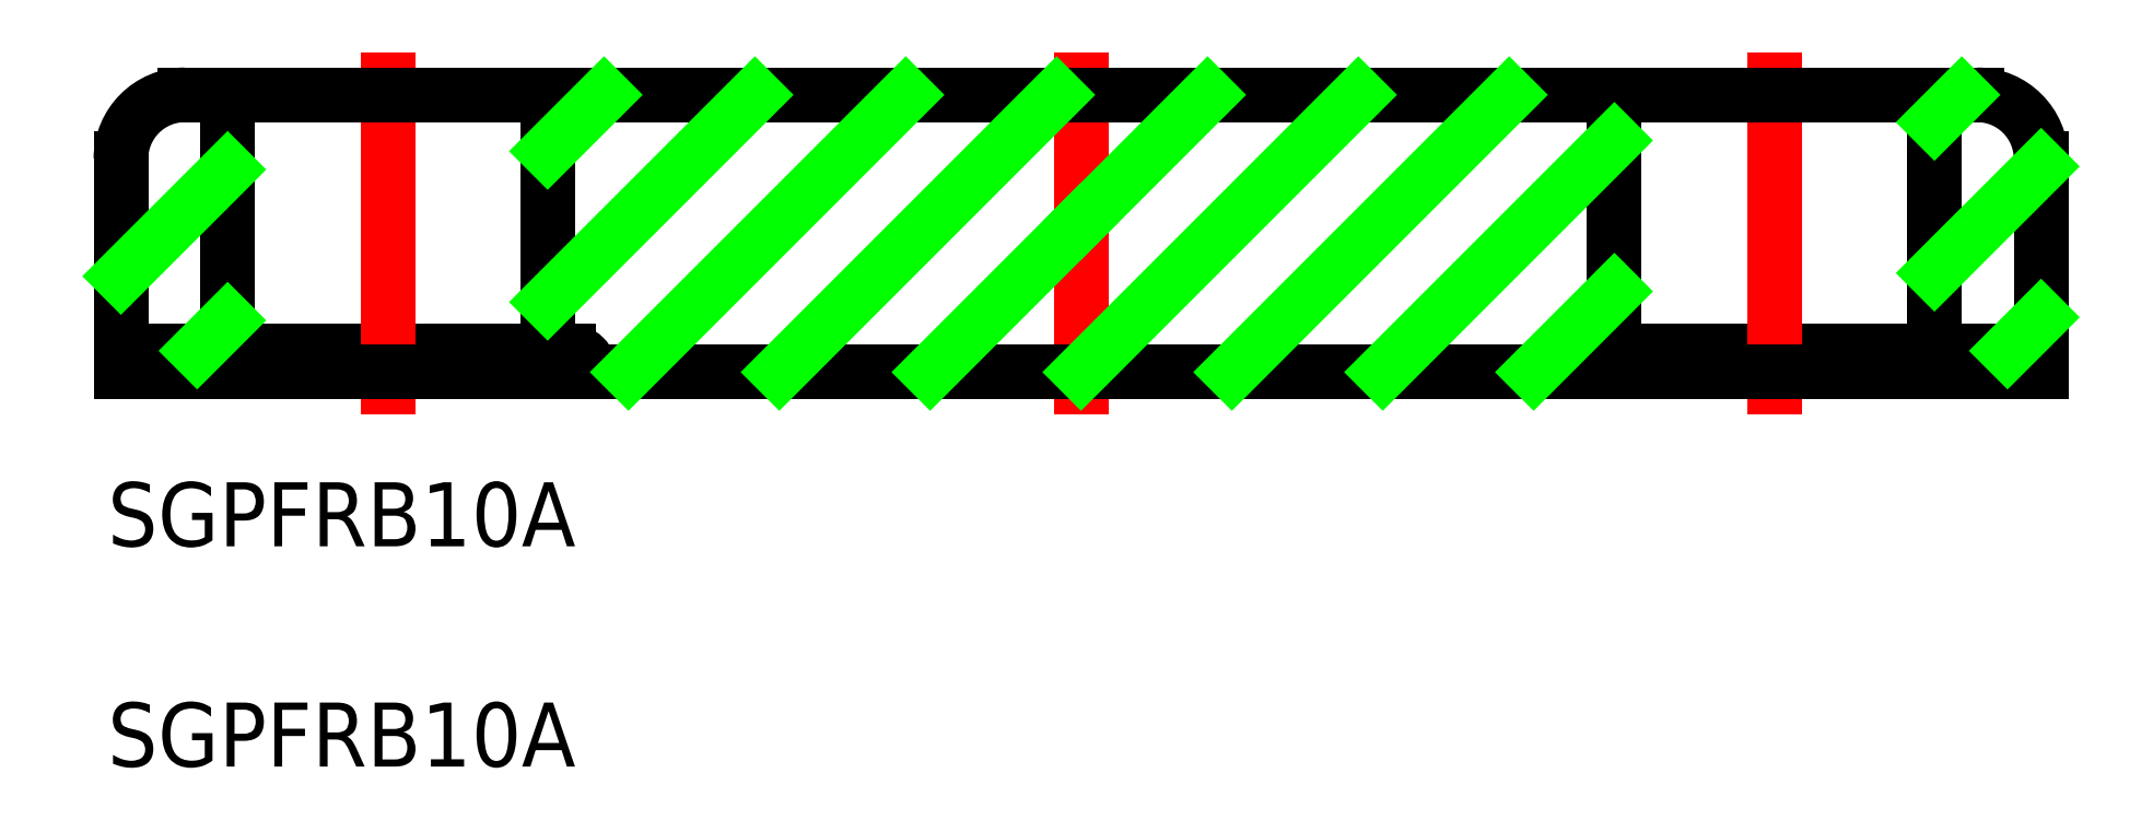
<metadata>
{"format":"dxf","ext":"dxf","renderer":"ezdxf+matplotlib","layout":"modelspace","background":"white","min_lineweight":24,"dpi":150}
</metadata>
<code>
0
SECTION
2
ENTITIES
0
LINE
8
CENTER
10
0
20
-2
30
0
11
0
21
15
31
0
0
LINE
8
0
10
-45
20
10
30
0
11
-45
21
9e-16
31
0
0
LINE
8
0
10
-40
20
13
30
0
11
-40
21
9e-16
31
0
0
LINE
8
0
10
-25
20
13
30
0
11
-25
21
9e-16
31
0
0
ARC
8
0
10
-24
20
3.6e-15
30
0
40
1
50
360
51
90
0
LINE
8
0
10
-24
20
1
30
0
11
-45
21
1
31
0
0
LINE
8
CENTER
10
-32.5
20
15
30
0
11
-32.5
21
-2
31
0
0
LINE
8
0
10
24
20
1
30
0
11
45
21
1
31
0
0
LINE
8
0
10
40
20
13
30
0
11
40
21
9e-16
31
0
0
LINE
8
0
10
45
20
10
30
0
11
45
21
9e-16
31
0
0
LINE
8
CENTER
10
32.5
20
15
30
0
11
32.5
21
-2
31
0
0
LINE
8
0
10
25
20
13
30
0
11
25
21
9e-16
31
0
0
ARC
8
0
10
24
20
3.6e-15
30
0
40
1
50
90
51
180
0
LINE
8
0
10
-45
20
9e-16
30
0
11
45
21
0
31
0
0
LINE
8
0
10
-42
20
13
30
0
11
42
21
13
31
0
0
TEXT
8
0
10
-45.63
20
-8.162
30
0
40
3
1
SGPFRB10A
0
TEXT
8
0
10
-45.63
20
-18.49
30
0
40
3
1
SGPFRB10A
0
ARC
8
0
10
-42
20
10
30
0
40
3
50
90
51
180
0
ARC
8
0
10
42
20
10
30
0
40
3
50
0
51
90
0
LINE
8
0
10
-45
20
4.497
30
0
11
-40
21
9.497
31
0
0
LINE
8
0
10
-41.43
20
1
30
0
11
-40
21
2.426
31
0
0
LINE
8
0
10
-25
20
10.36
30
0
11
-22.36
21
13
31
0
0
LINE
8
0
10
-25
20
3.284
30
0
11
-15.28
21
13
31
0
0
LINE
8
0
10
-21.21
20
0
30
0
11
-8.213
21
13
31
0
0
LINE
8
0
10
-14.14
20
0
30
0
11
-1.142
21
13
31
0
0
LINE
8
0
10
-7.071
20
0
30
0
11
4e-16
21
7.071
31
0
0
LINE
8
0
10
1.3e-15
20
7.071
30
0
11
5.929
21
13
31
0
0
LINE
8
0
10
2e-16
20
2e-16
30
0
11
13
21
13
31
0
0
LINE
8
0
10
7.071
20
0
30
0
11
20.07
21
13
31
0
0
LINE
8
0
10
14.14
20
0
30
0
11
25
21
10.86
31
0
0
LINE
8
0
10
21.21
20
0
30
0
11
25
21
3.787
31
0
0
LINE
8
0
10
40
20
11.72
30
0
11
41.28
21
13
31
0
0
LINE
8
0
10
40
20
4.645
30
0
11
45
21
9.645
31
0
0
LINE
8
0
10
43.43
20
1
30
0
11
45
21
2.574
31
0
0
ENDSEC
0
EOF

</code>
